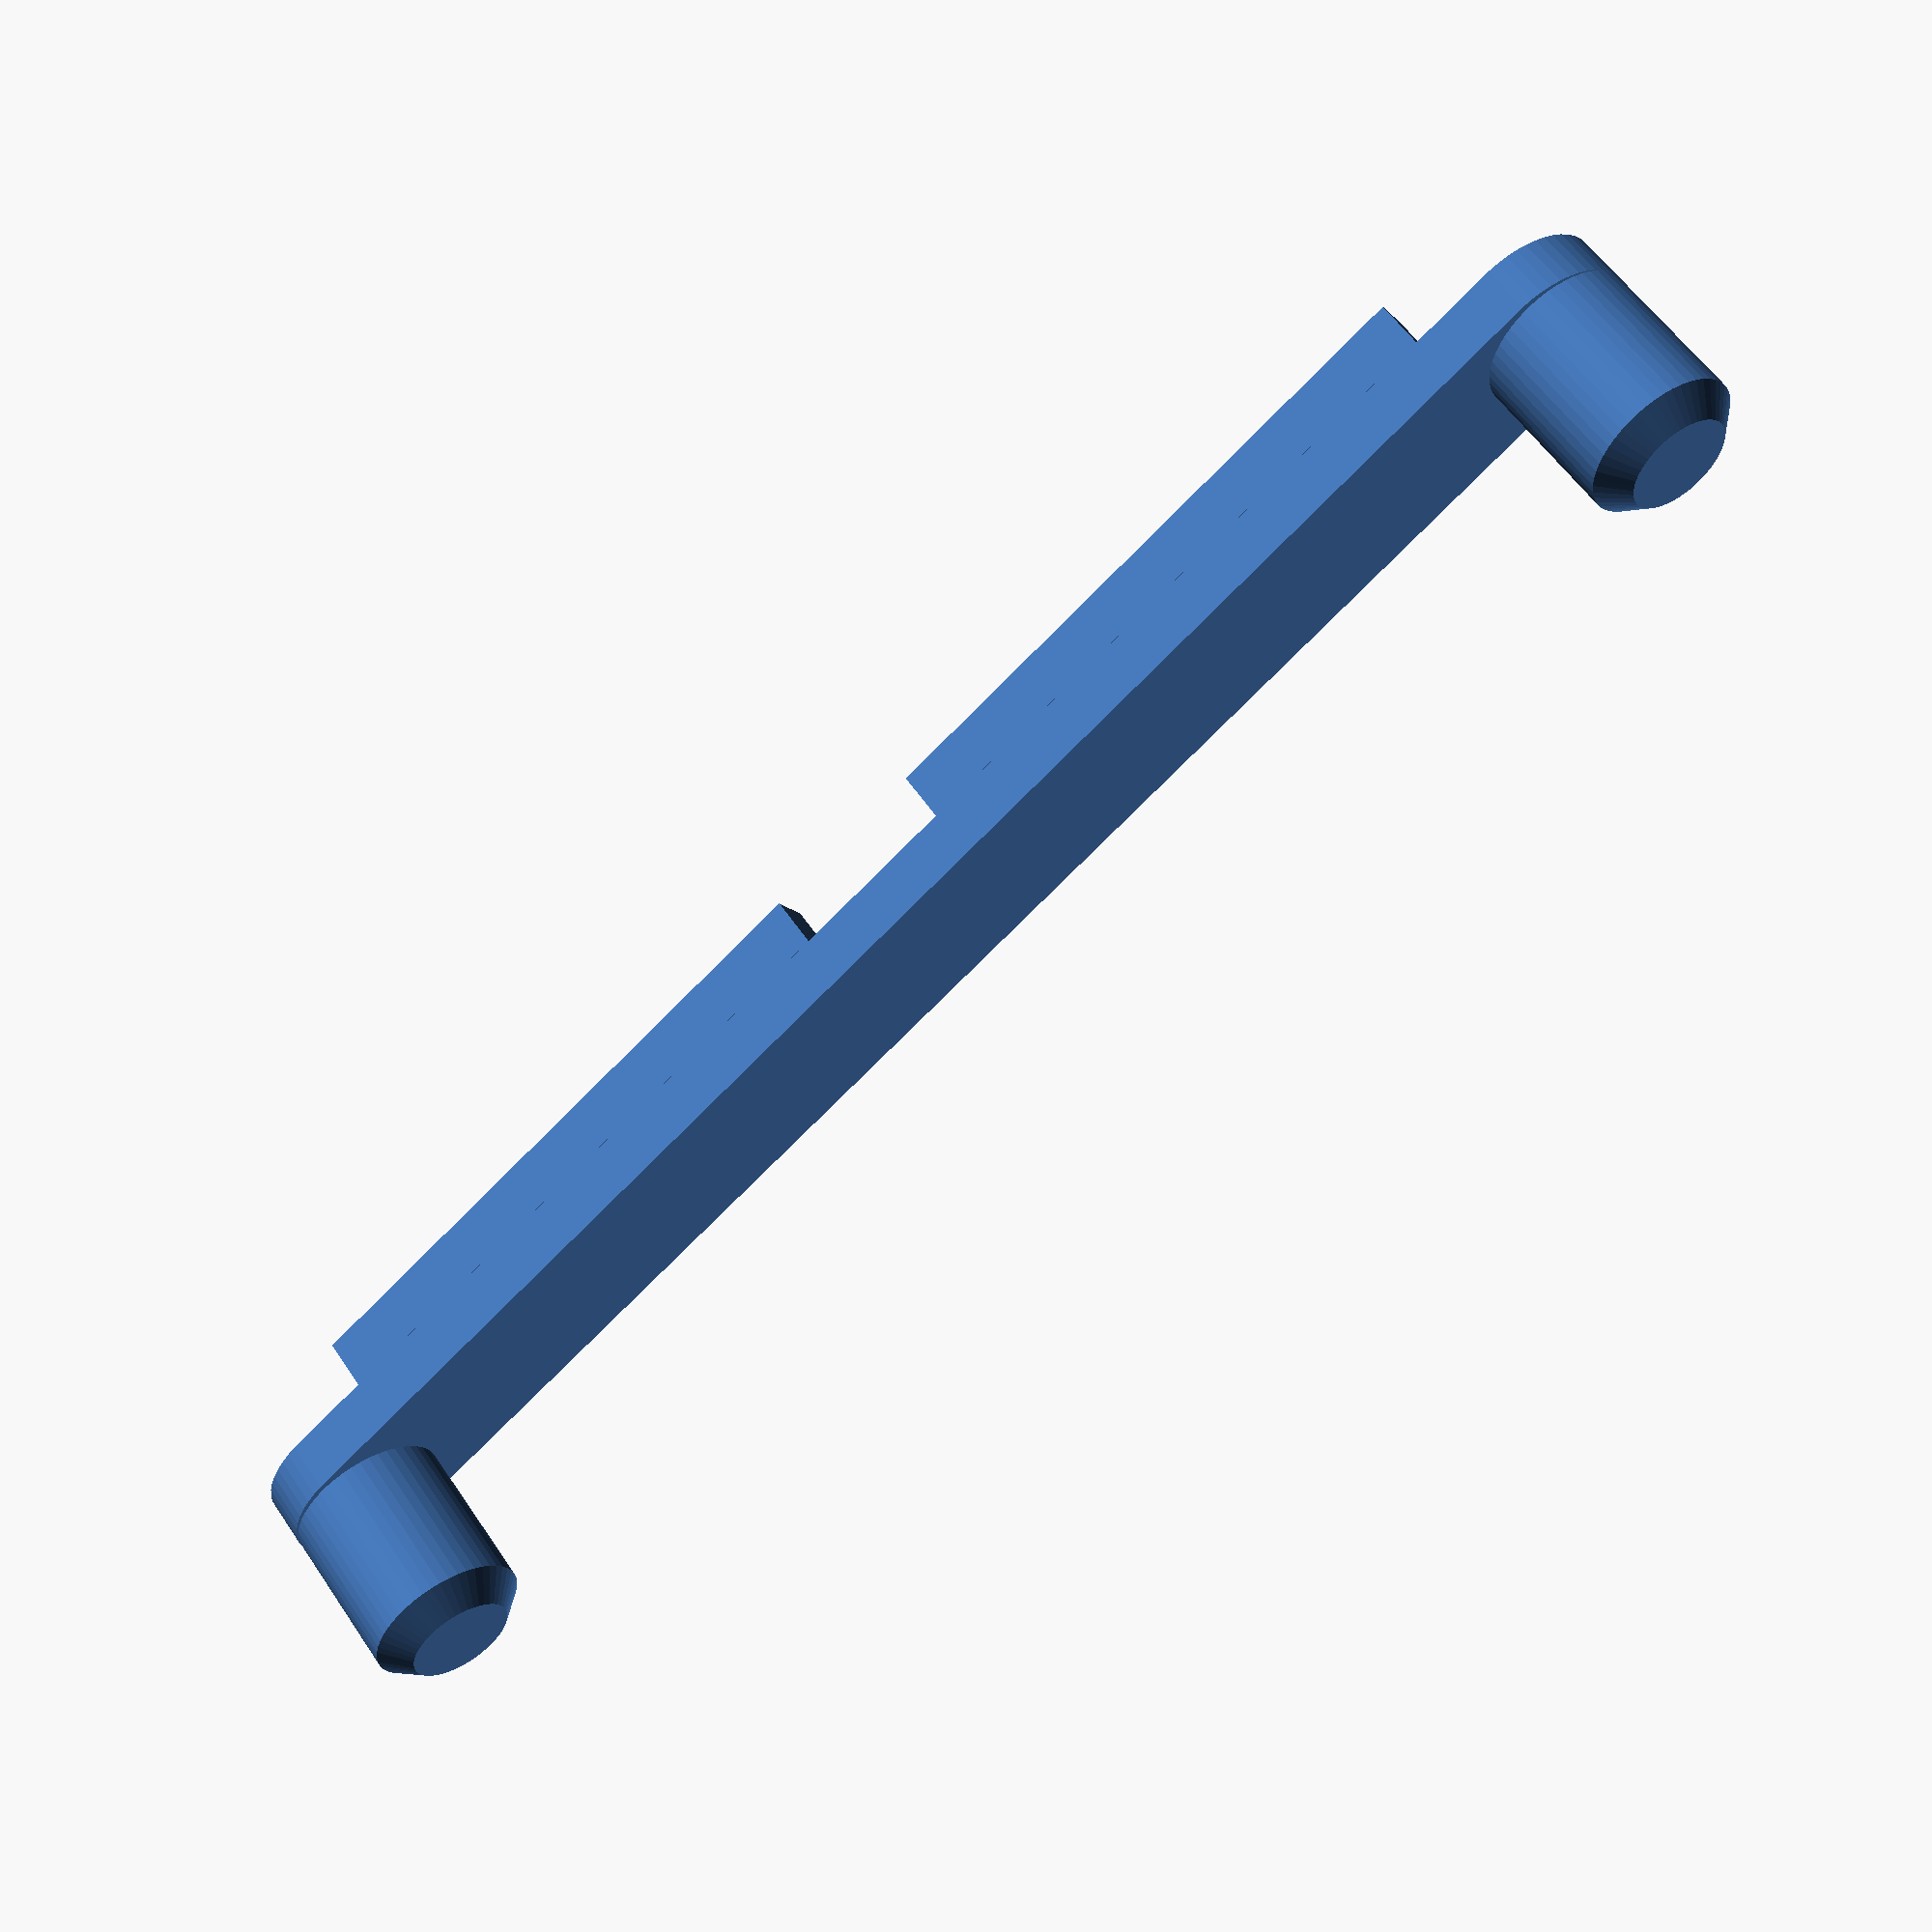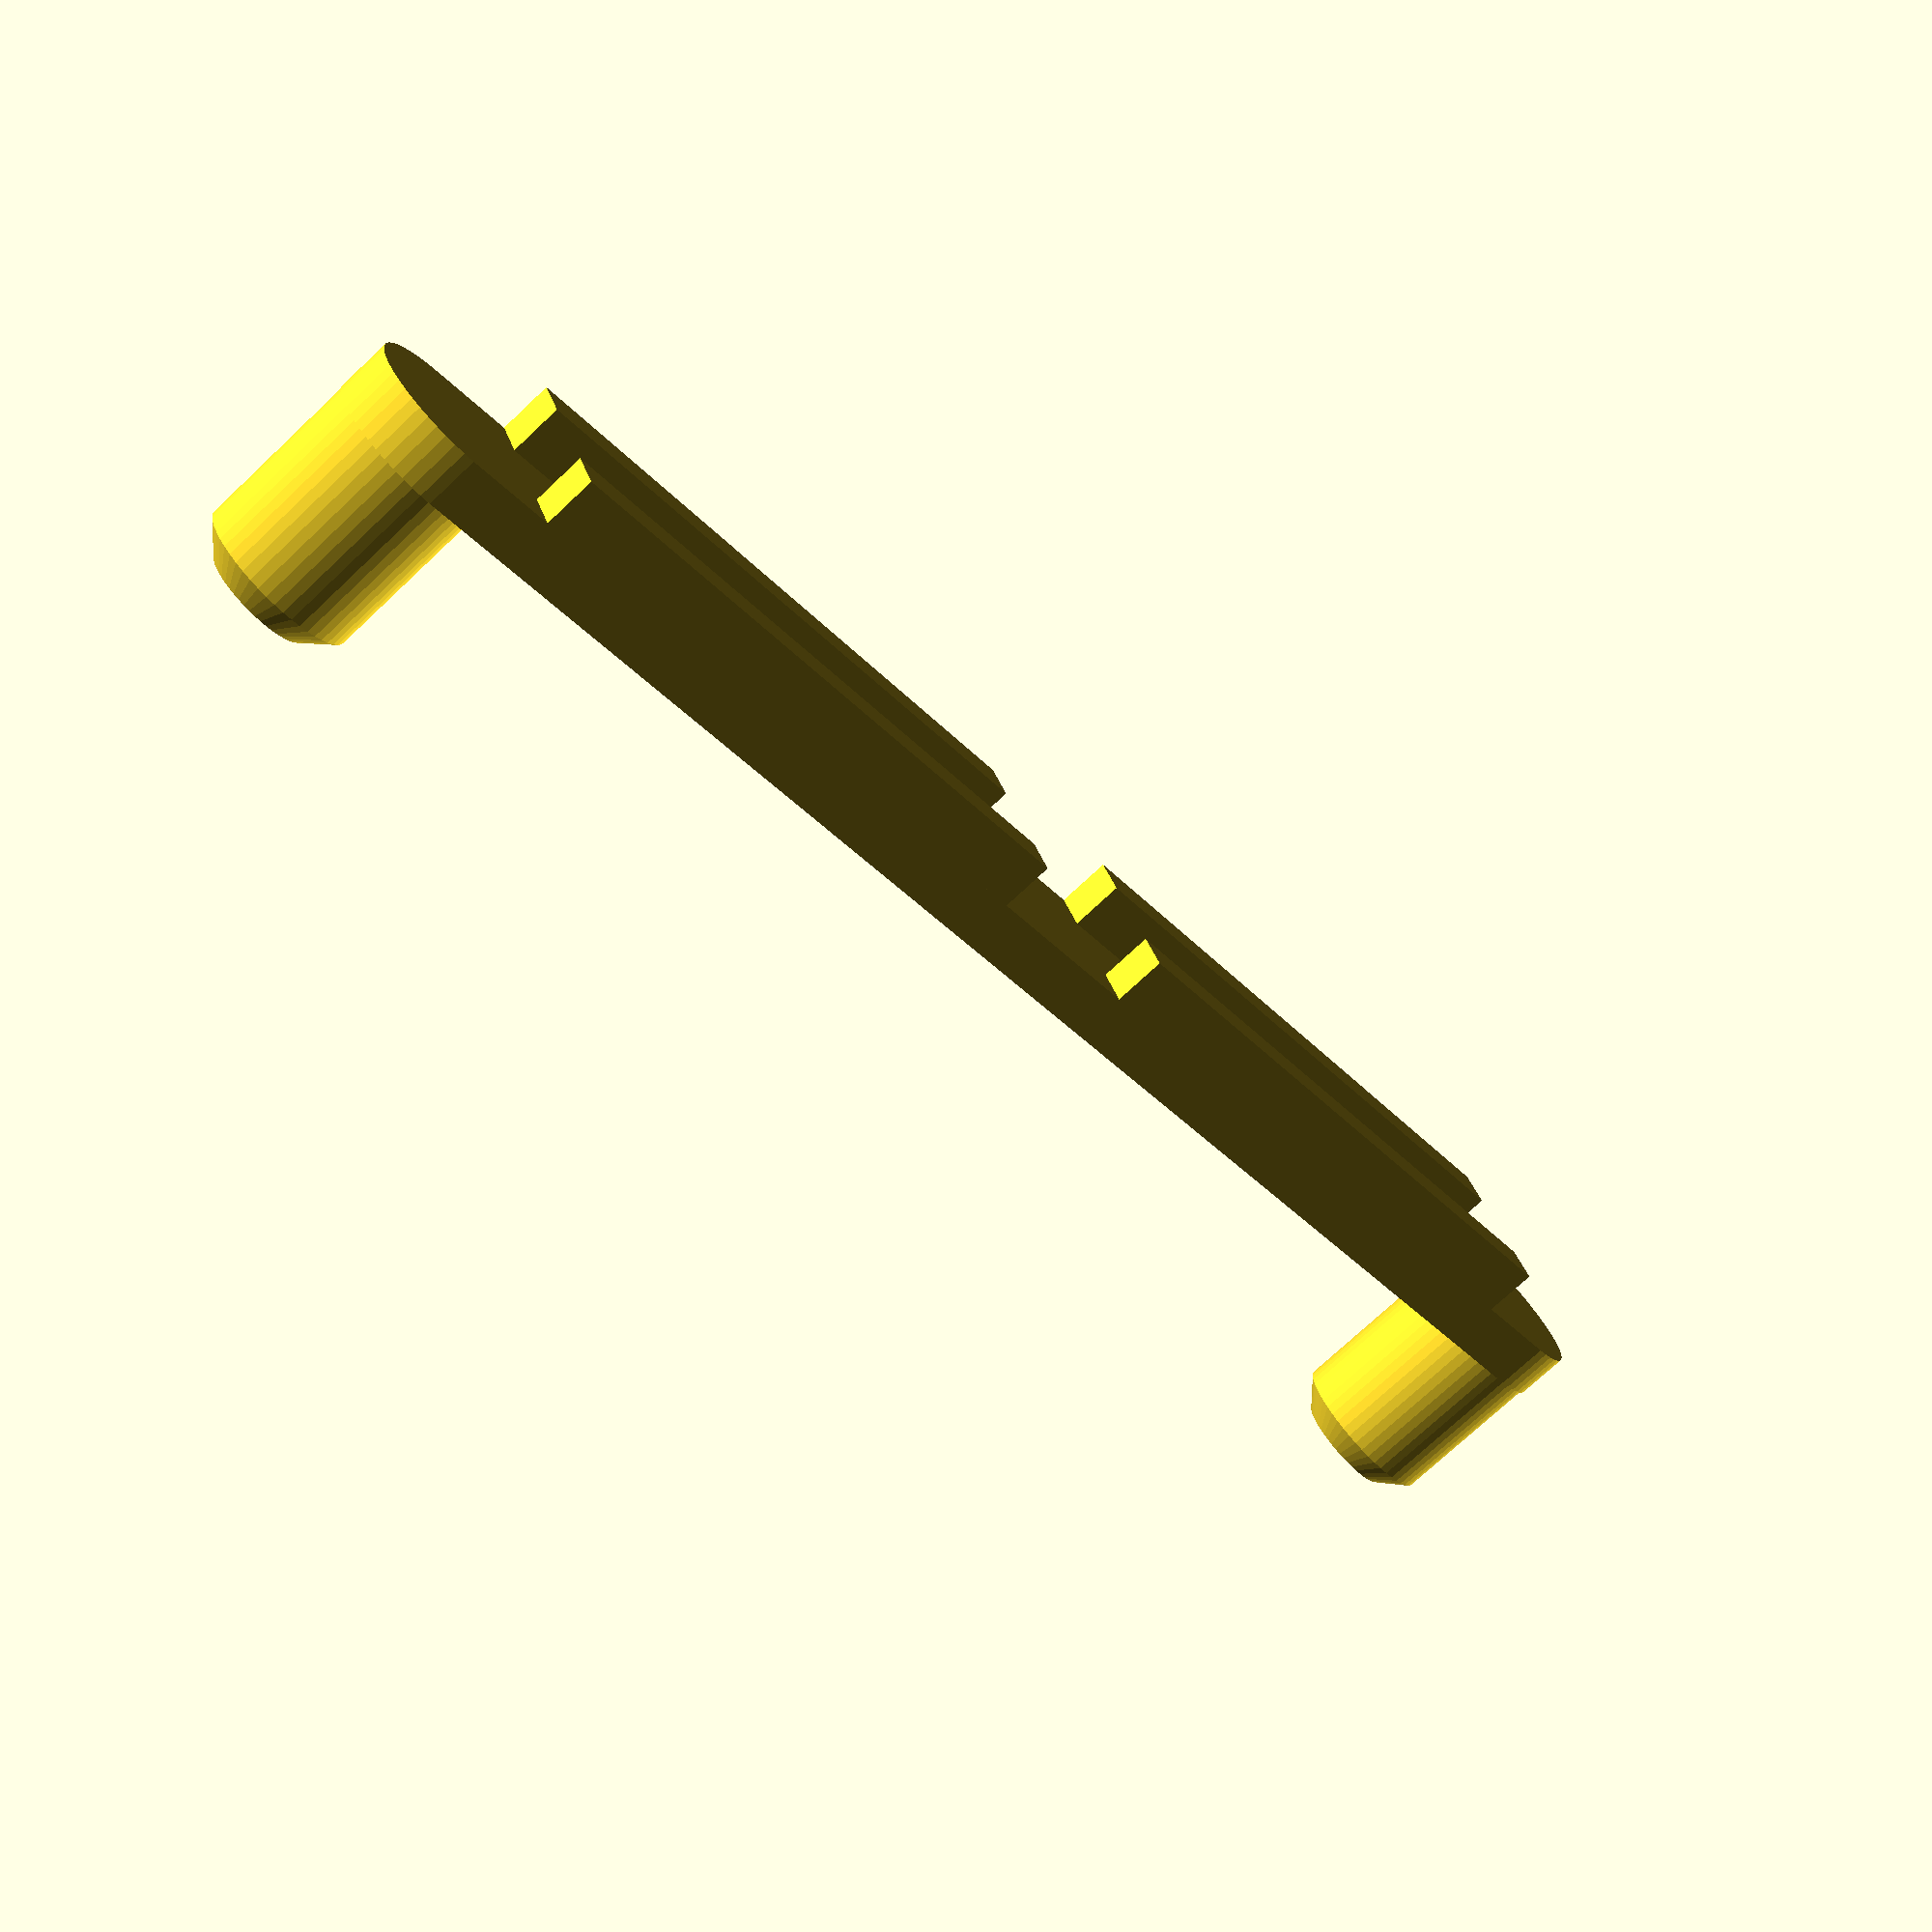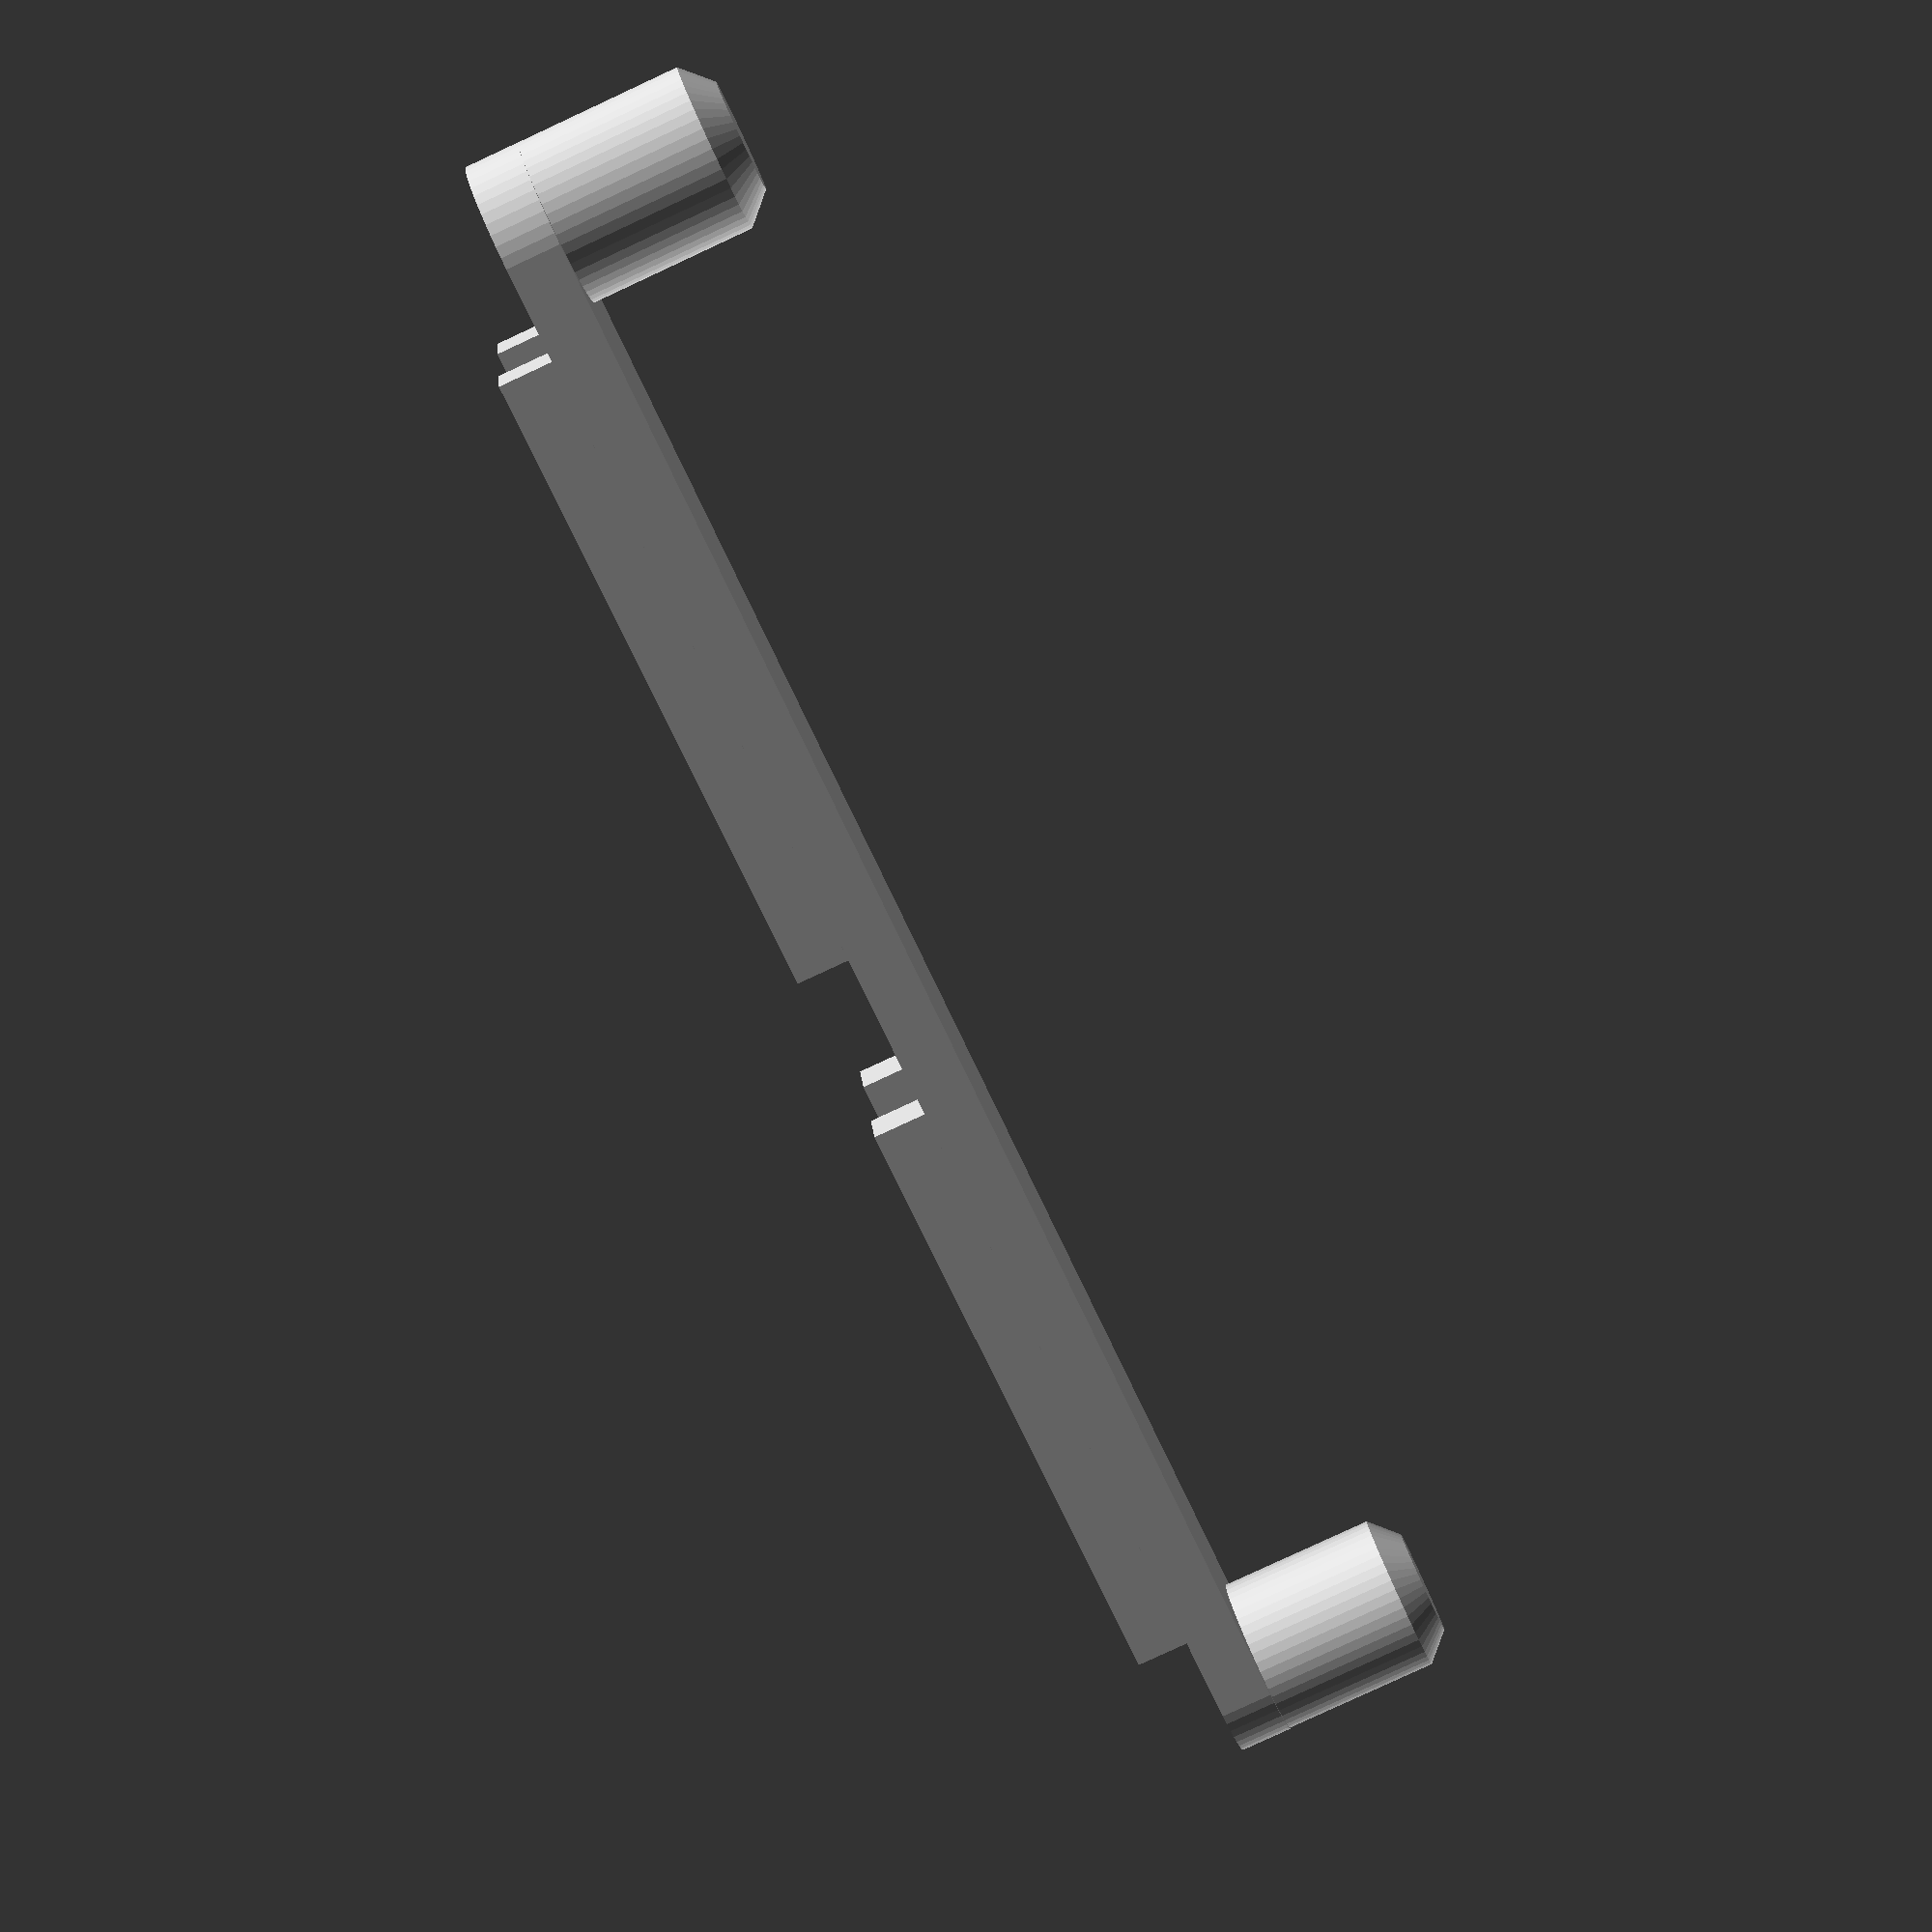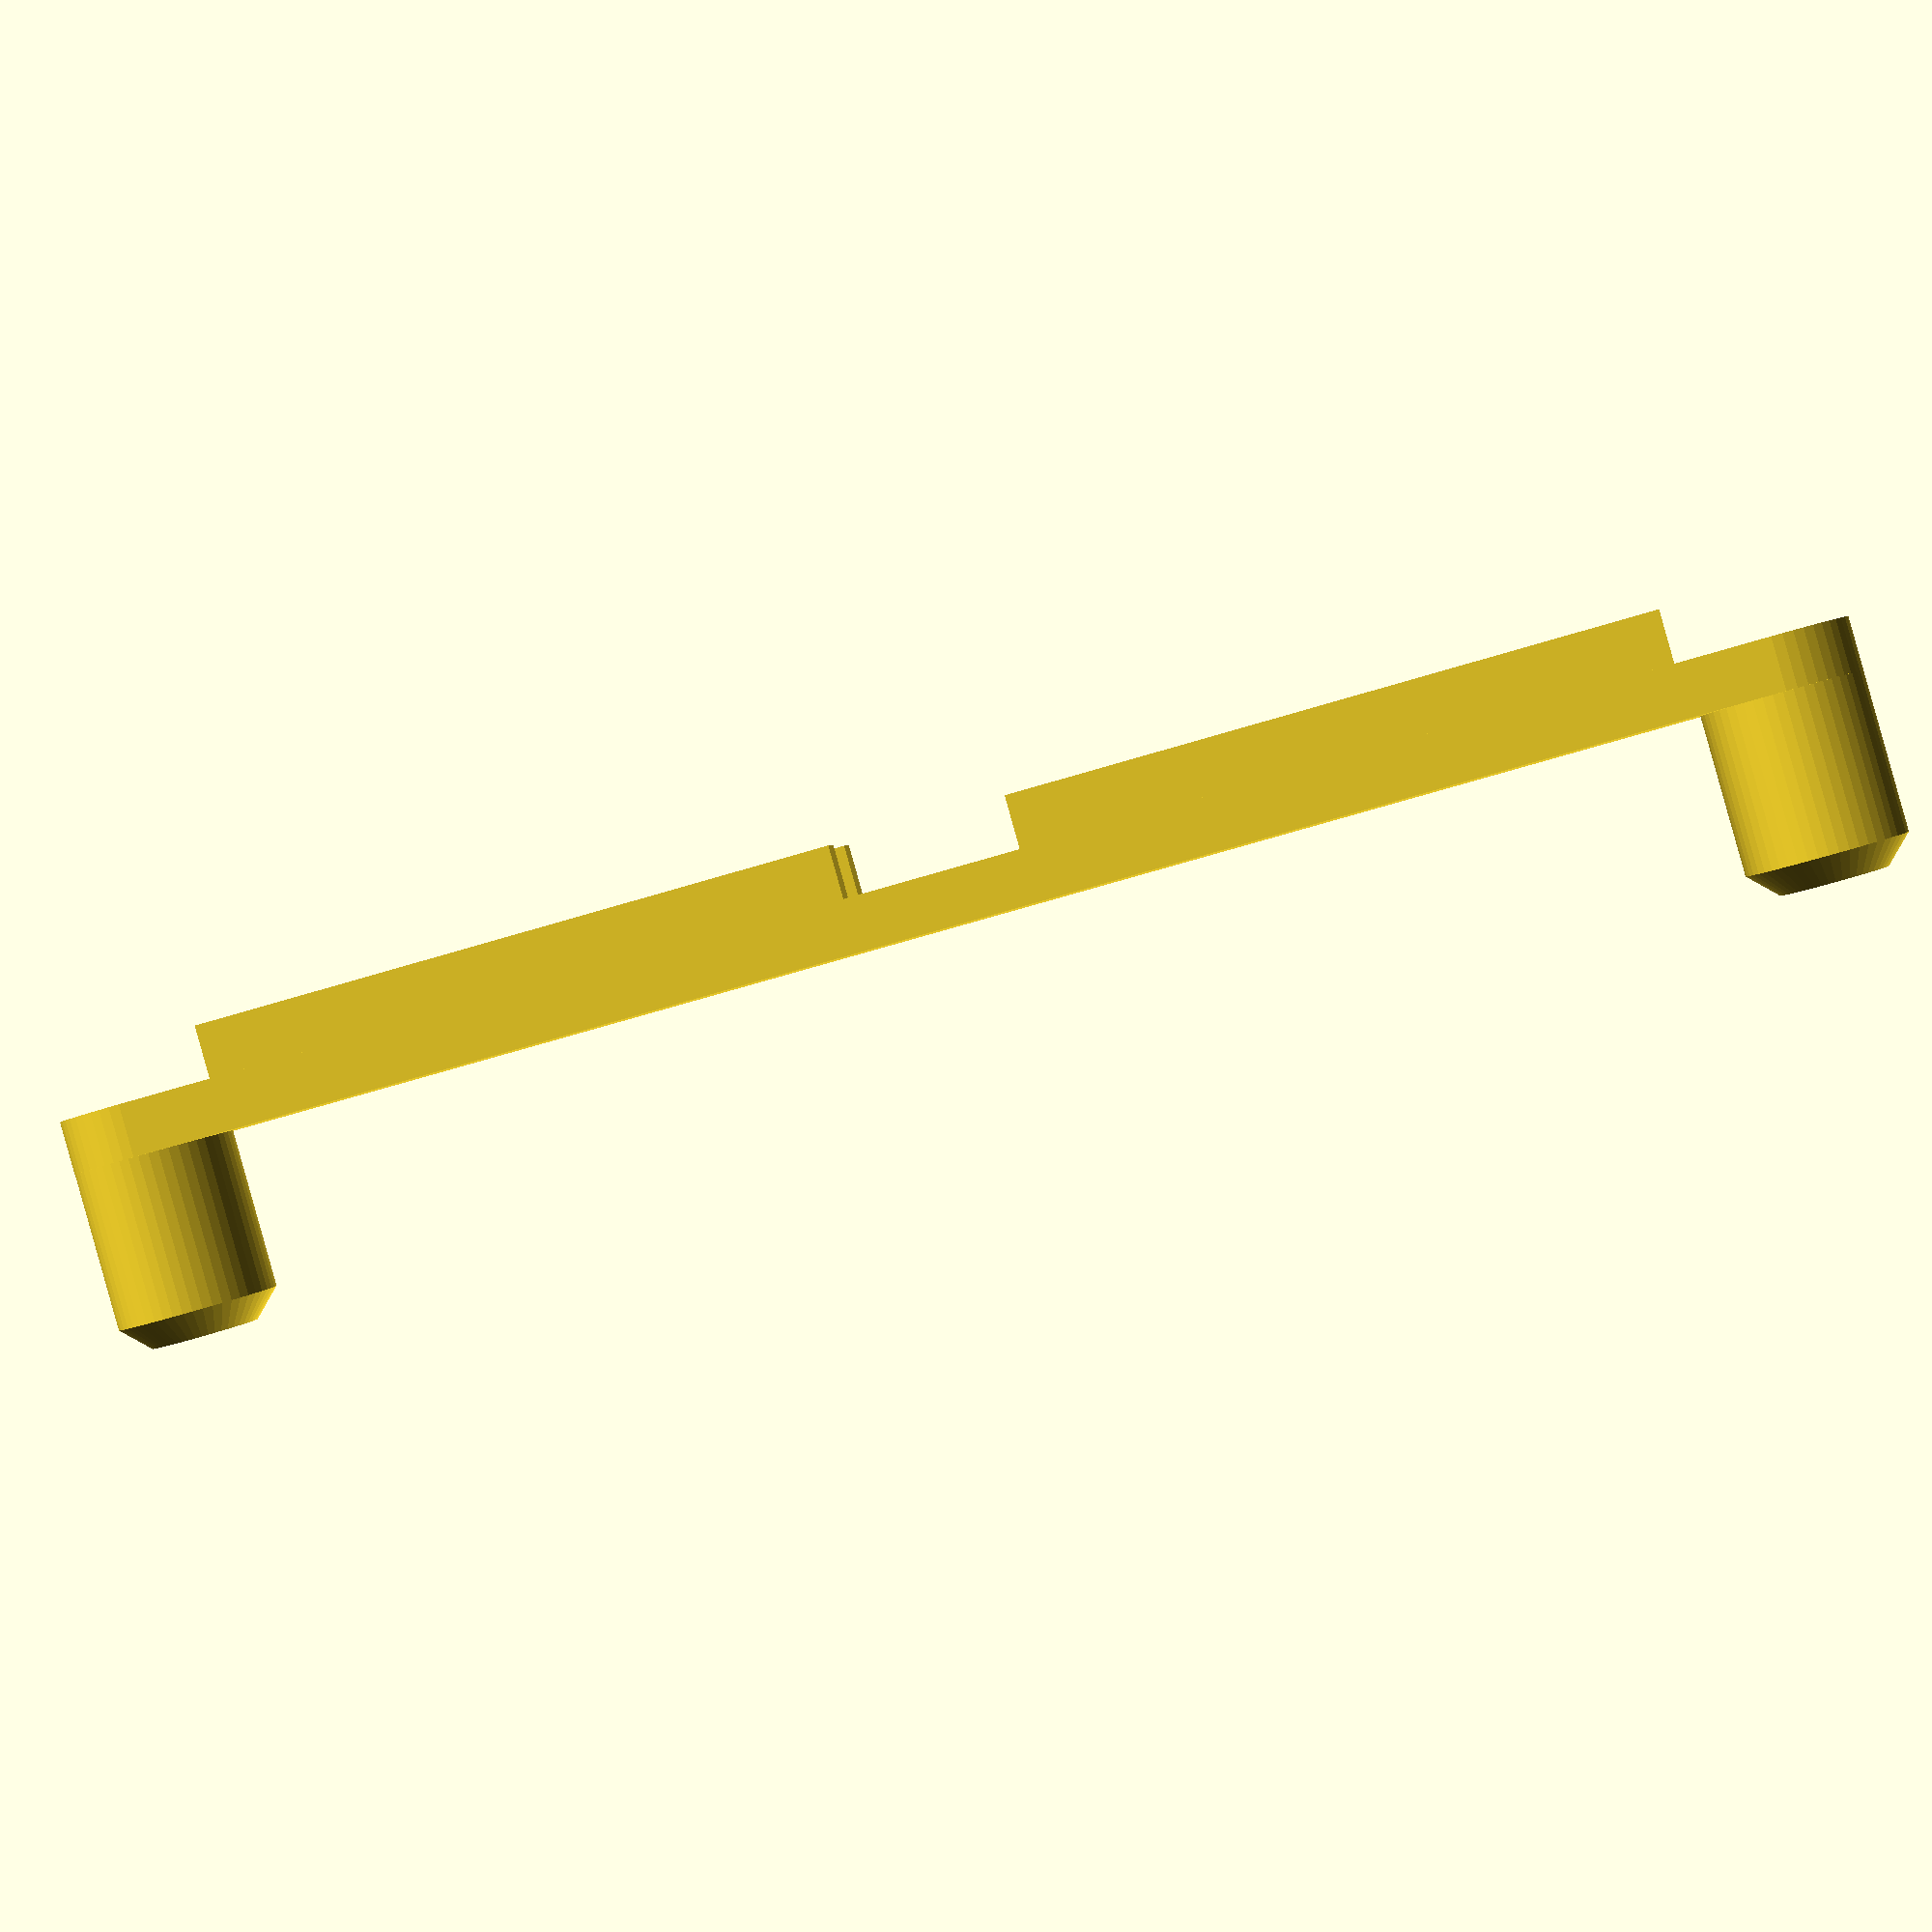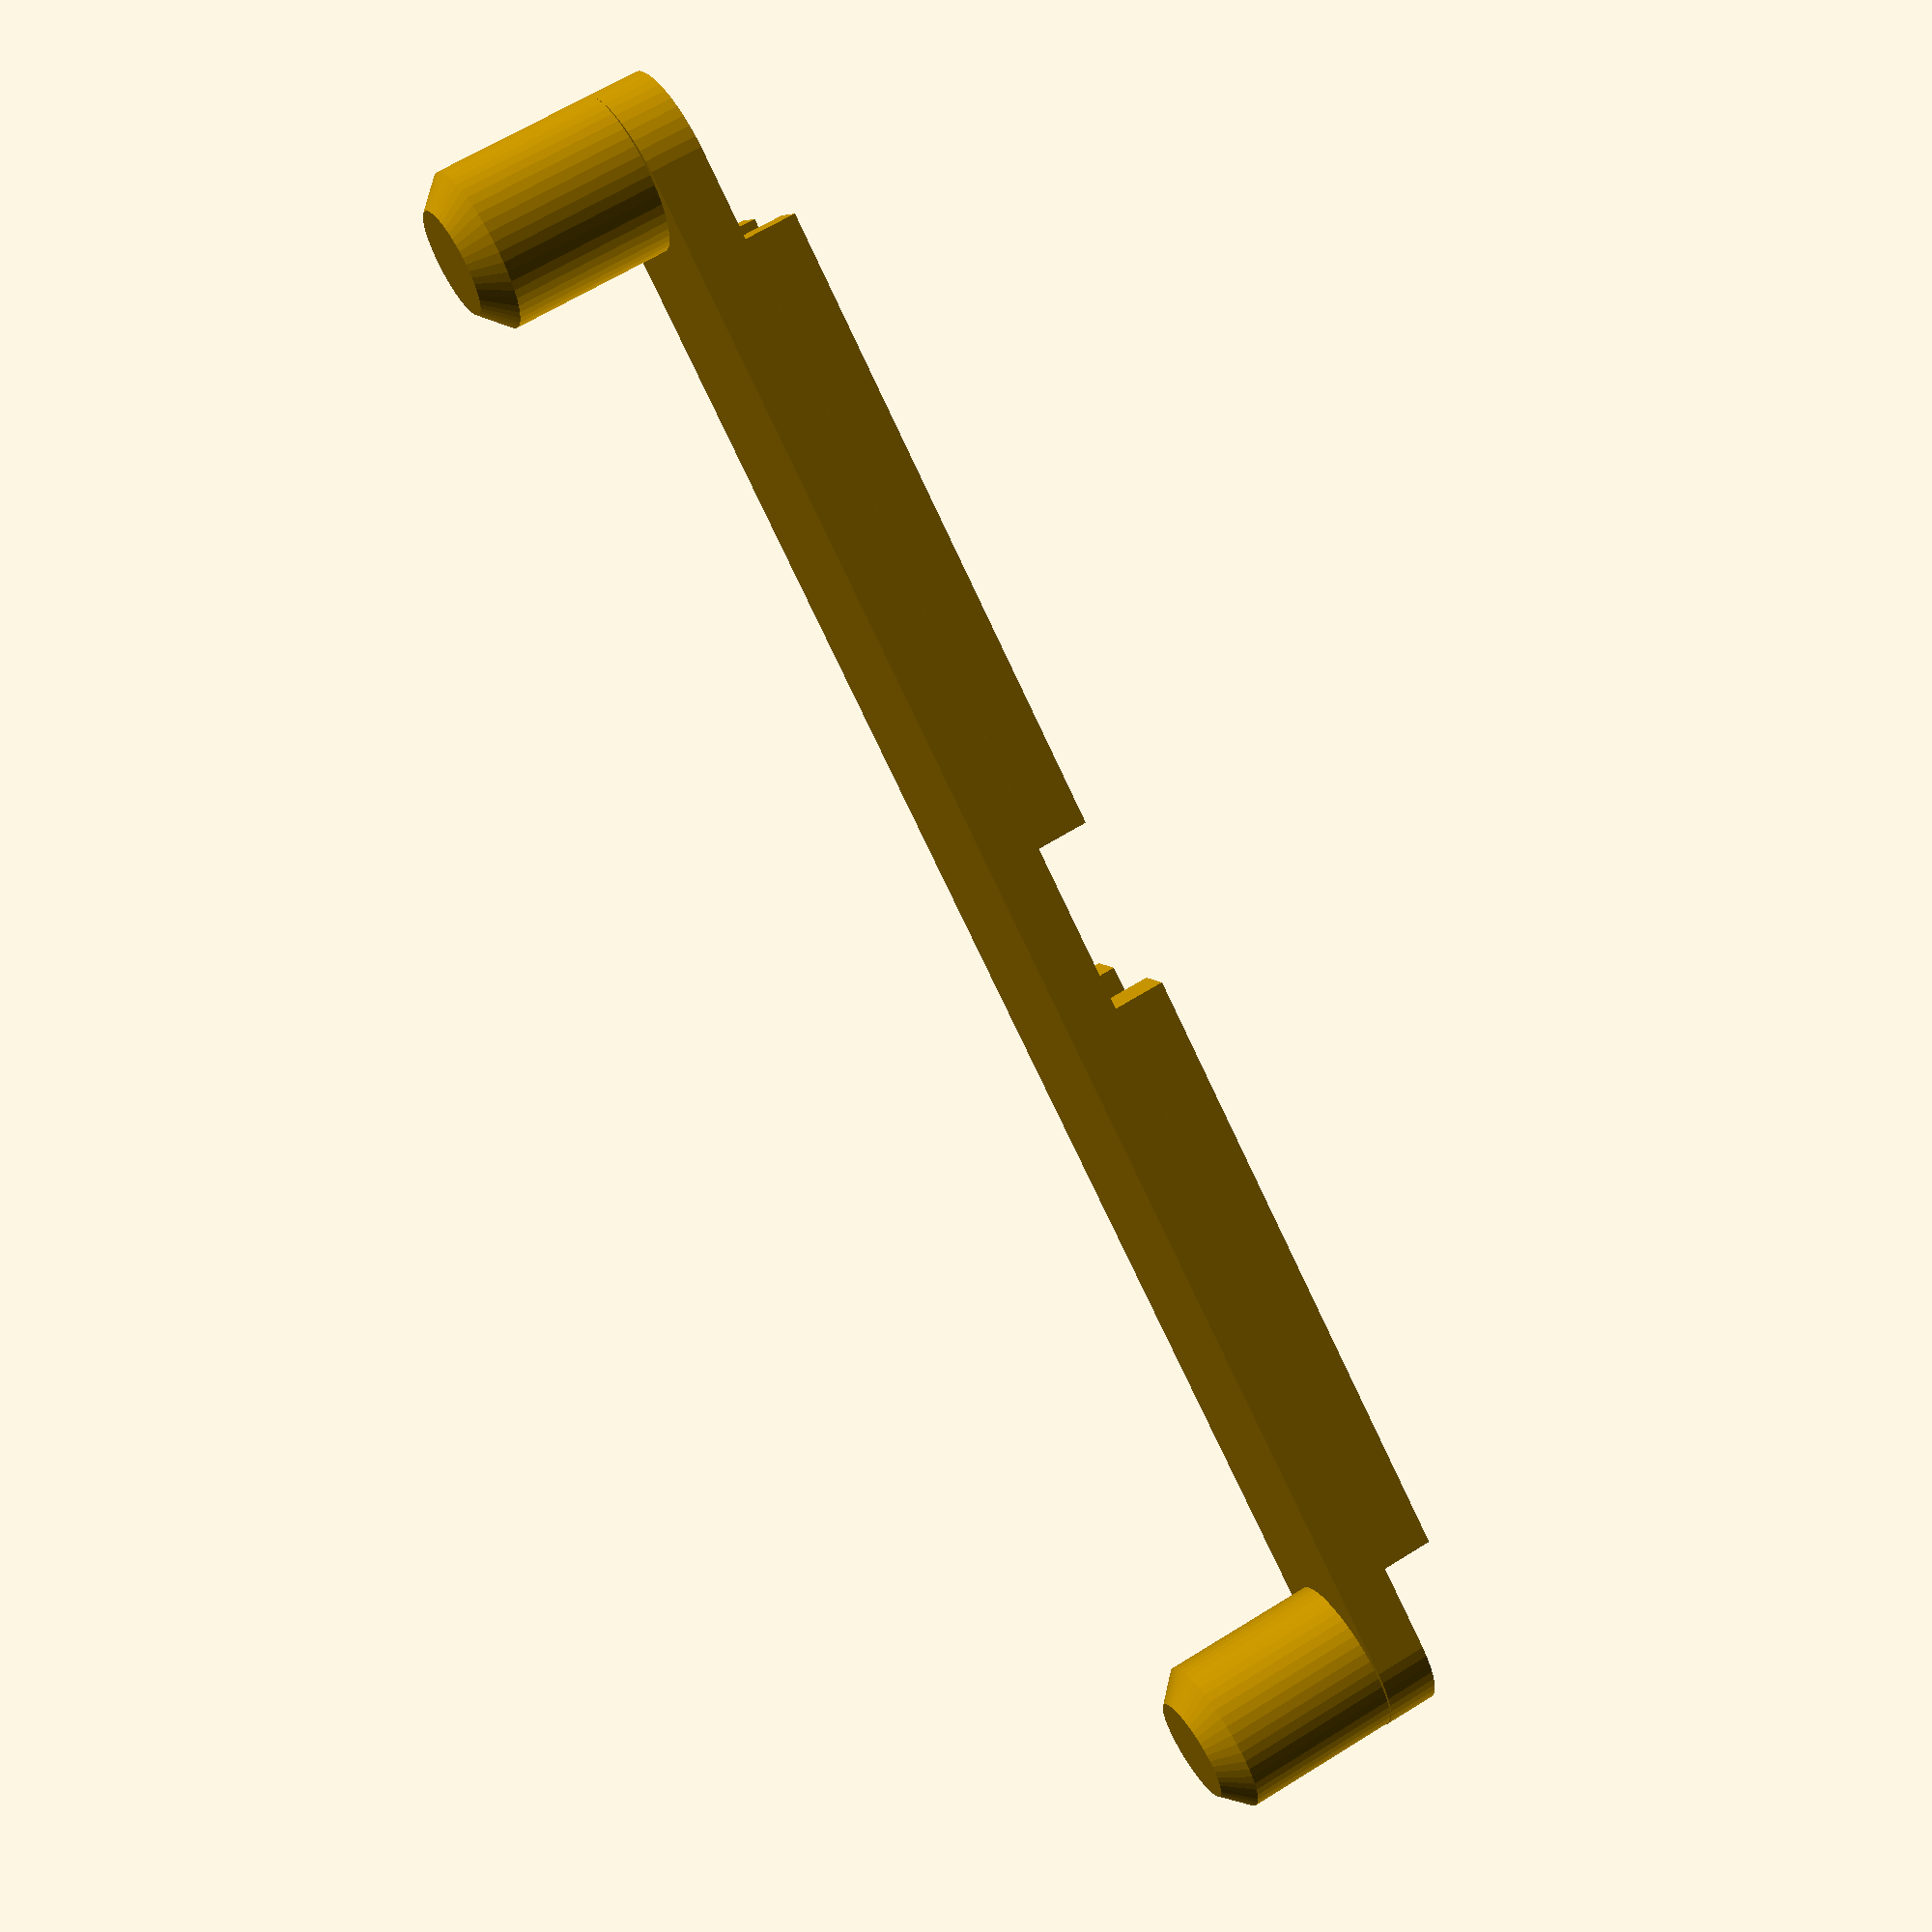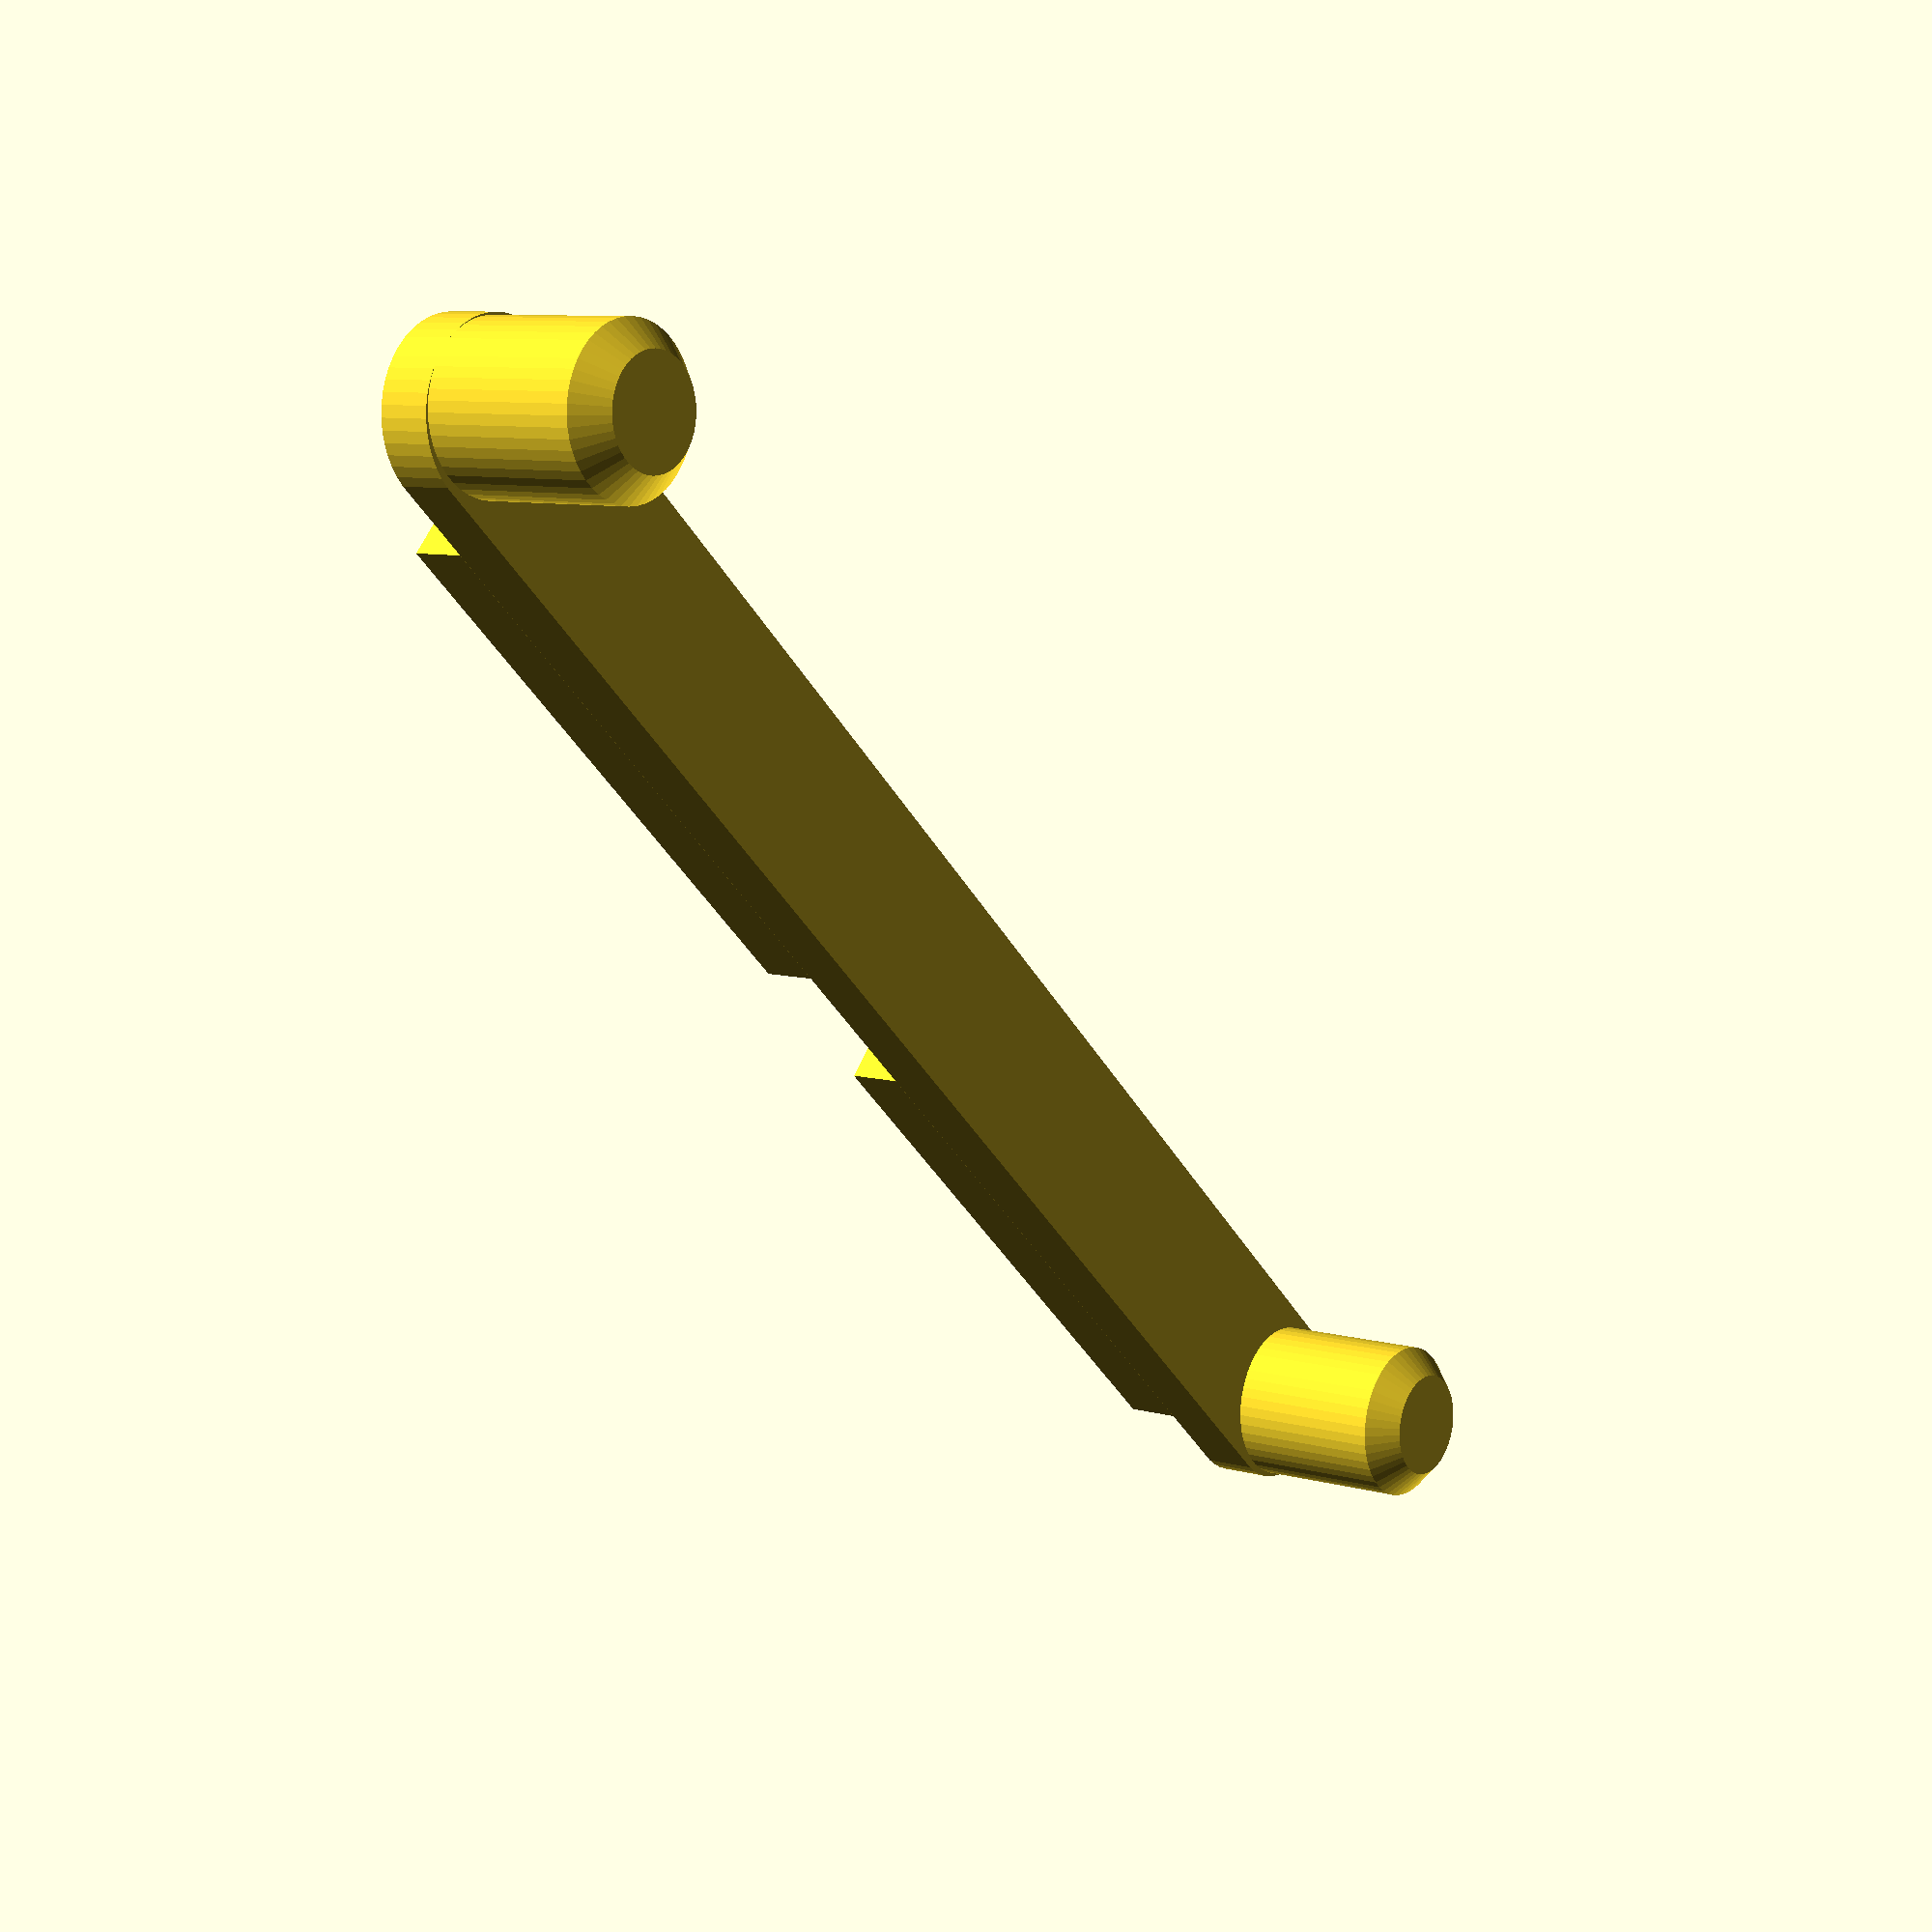
<openscad>
$fn=50;

baseLngth=62+6;
baseHght=2;
matThck=3;
spcng=0.2;
drill=3;
minWallThck=1.6; //lineWdth=0.4
fudge=0.1;
baseWdth=matThck+spcng*2+minWallThck*2;
guideLngth=baseLngth/2-baseWdth*1.5;
guideHght=2;

/* [dowels] */
dwlDia=6;
dwlLngth=7;
dwlDist=62;

windowRail(false,true);
*translate([0,0,0.2]) uniScrew();

module windowRail(drills=true,dowels=false){
  //base
  translate([0,0,baseHght/2]){
    difference(){
      hull() for (ix=[-1,1]) translate([ix*(baseLngth-baseWdth)/2,0,0]) 
        cylinder(d=baseWdth,h=baseHght,center=true);
      if (drills) for (ix=[-1,0,1]) translate([ix*(baseLngth-baseWdth)/2,0]){
        cylinder(d=drill+fudge,h=baseHght+fudge,center=true);
        translate([0,0,-baseHght/2+0.2]) cylinder(d1=drill+fudge,d2=6+fudge*2,h=1.8+fudge);
      }
    }
    //guide
    for (ix=[-1,1],iy=[-1,1]) 
      translate([ix*(baseLngth-baseWdth)/4,iy*(baseWdth-minWallThck)/2,(baseHght+guideHght)/2])
        cube([guideLngth,minWallThck,guideHght],true);
  }
  //dowels
  if (dowels) for (ix=[-1,1])
    translate([ix*(dwlDist)/2,0,0]){
      translate([0,0,-dwlLngth+1]) cylinder(d=dwlDia,h=dwlLngth-1);
      translate([0,0,-dwlLngth]) cylinder(d1=dwlDia-2,d2=dwlDia,h=1);
    }
}


module uniScrew(d=3,l=20,head="star"){
  dk=6;
  k=1.8;
  cylinder(d1=d,d2=dk,h=k);
  translate([0,0,-l]) cylinder(d=d,h=l);
}
</openscad>
<views>
elev=124.2 azim=32.7 roll=33.3 proj=p view=solid
elev=253.0 azim=155.2 roll=226.6 proj=p view=solid
elev=82.5 azim=13.7 roll=114.9 proj=p view=solid
elev=270.1 azim=185.3 roll=164.3 proj=p view=wireframe
elev=296.1 azim=143.0 roll=237.8 proj=p view=wireframe
elev=351.8 azim=138.0 roll=127.9 proj=p view=wireframe
</views>
